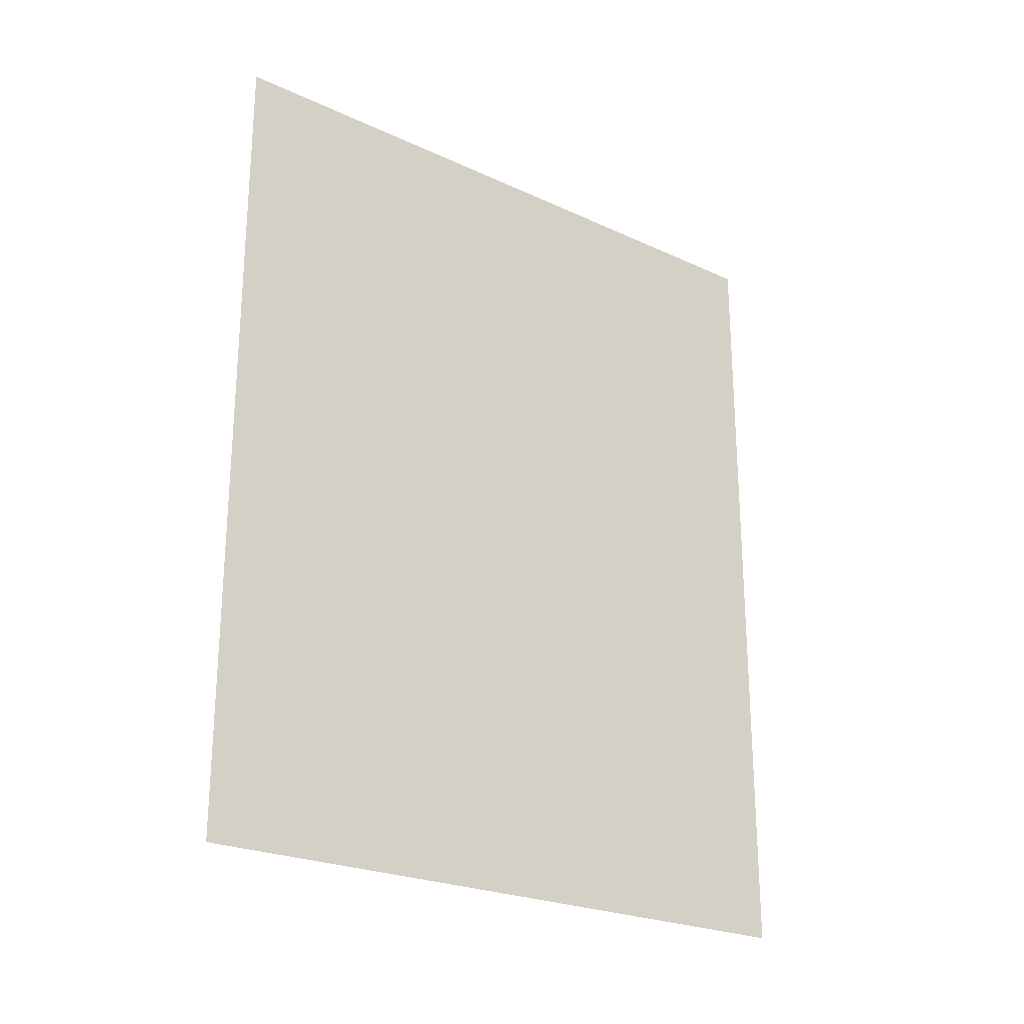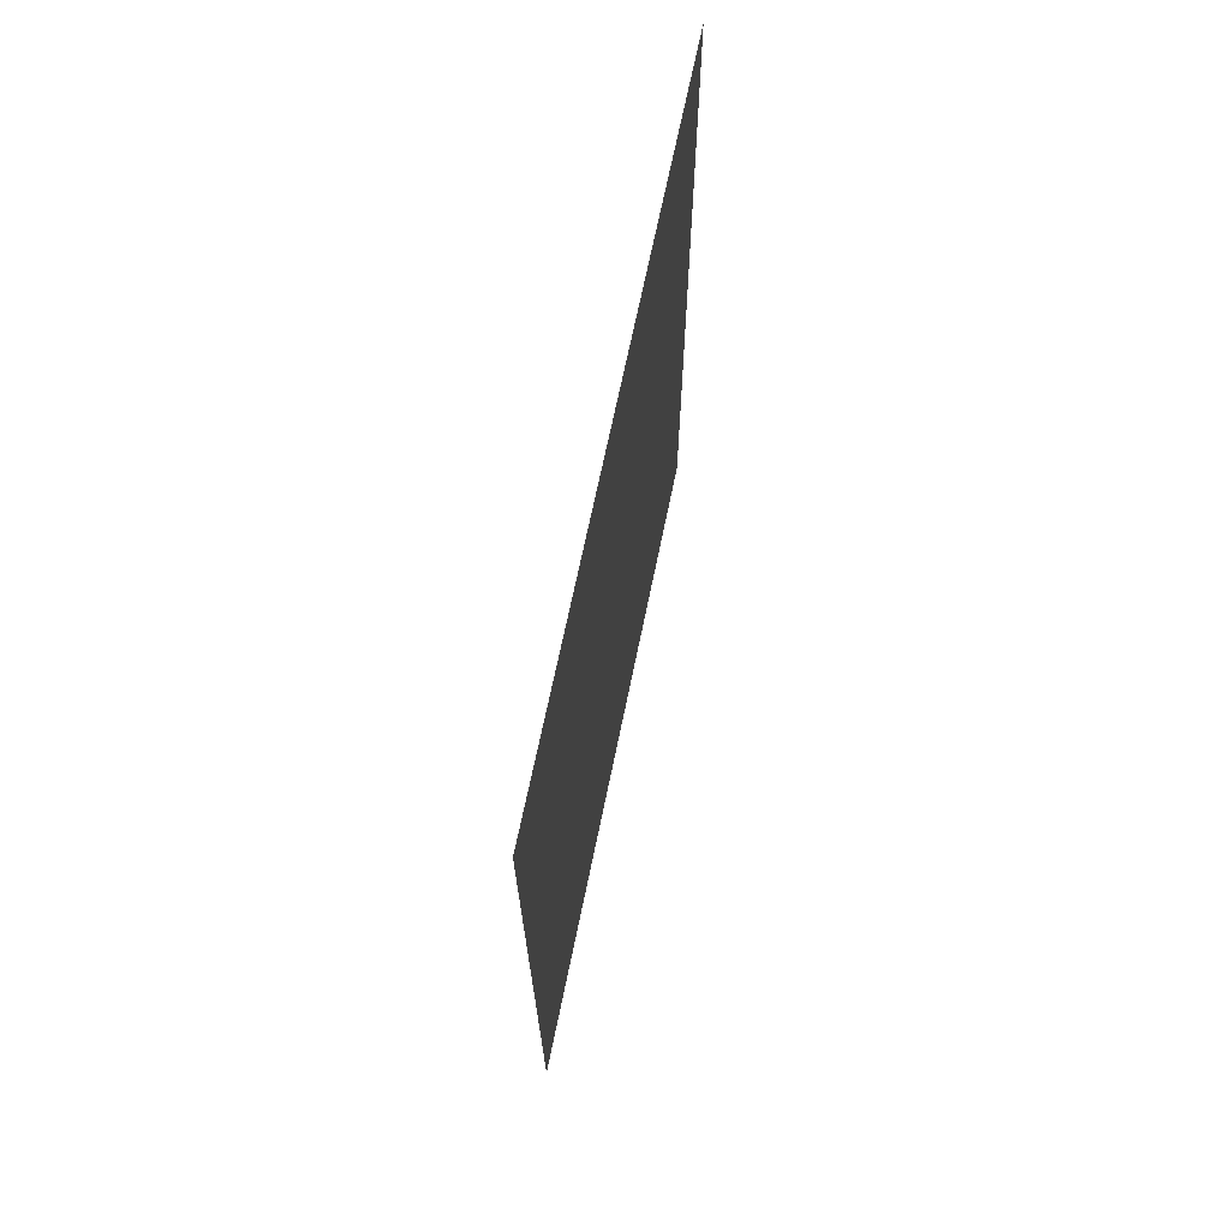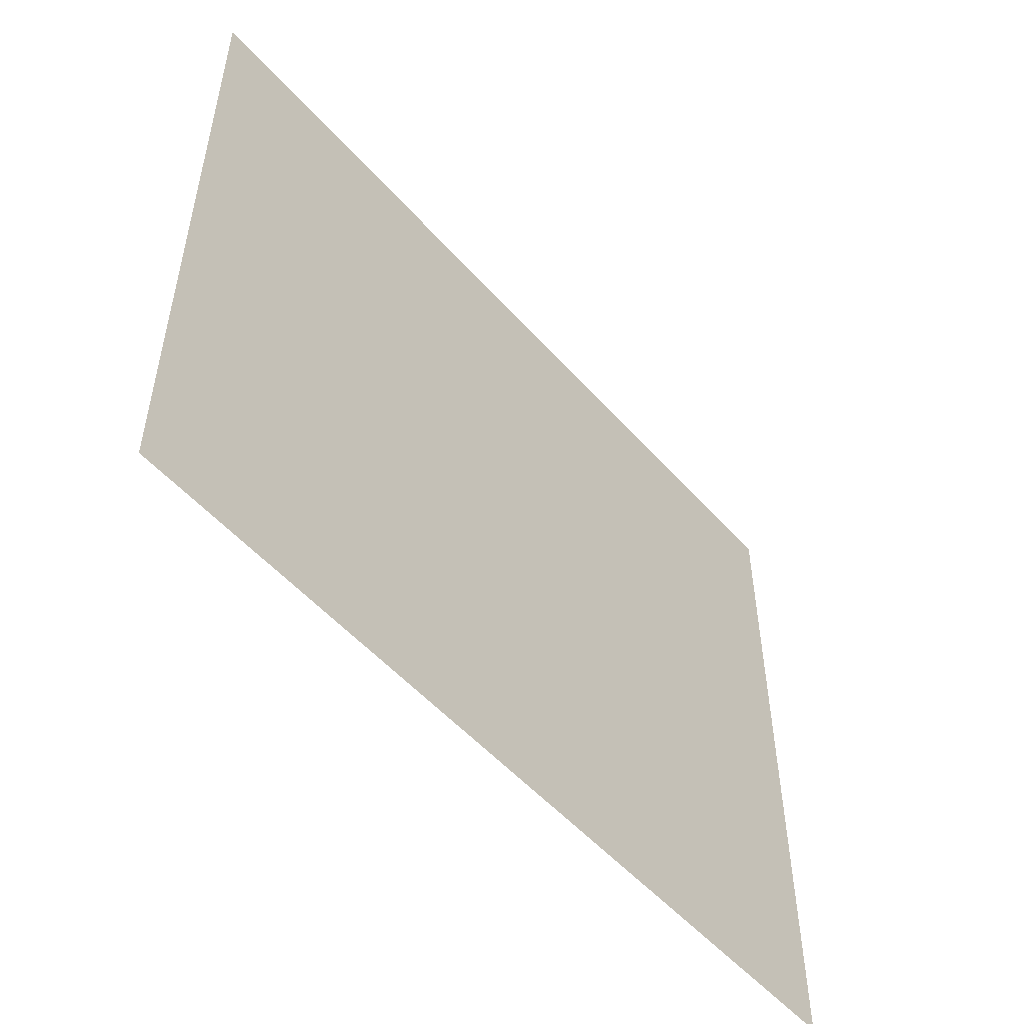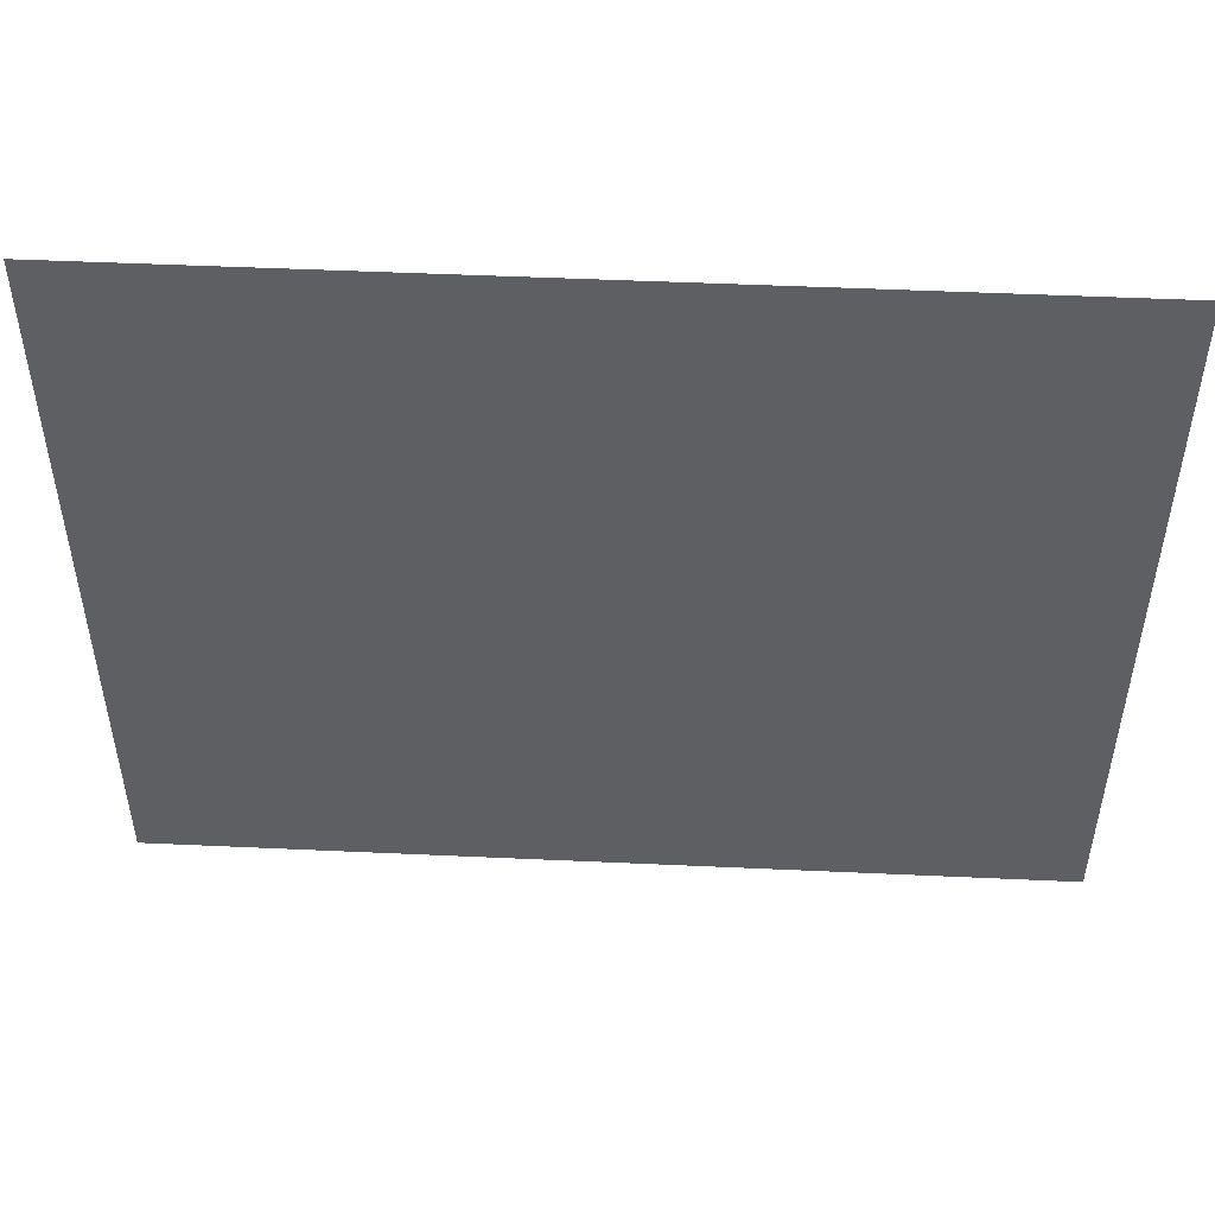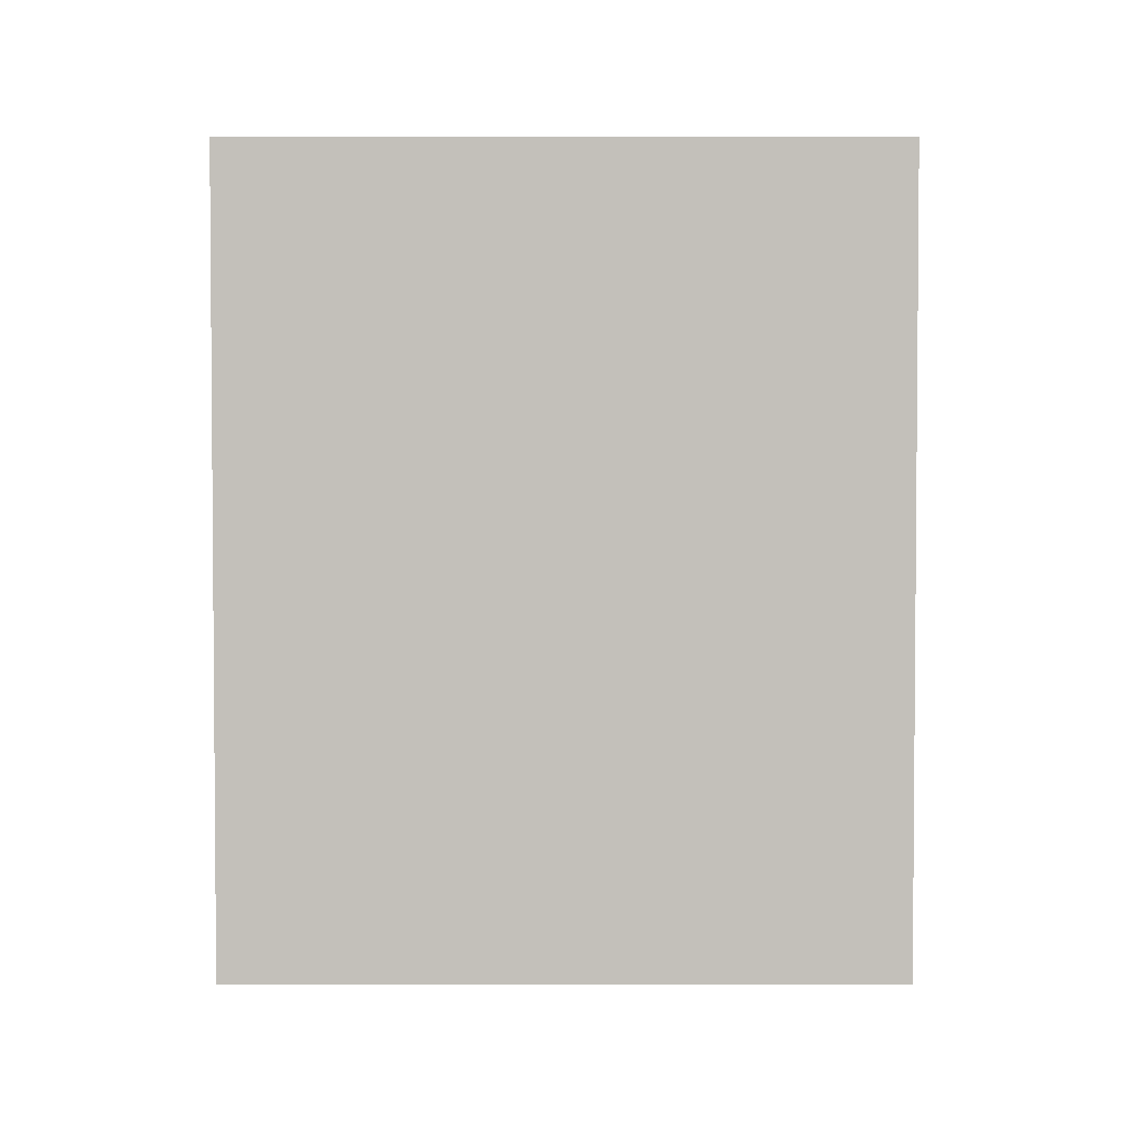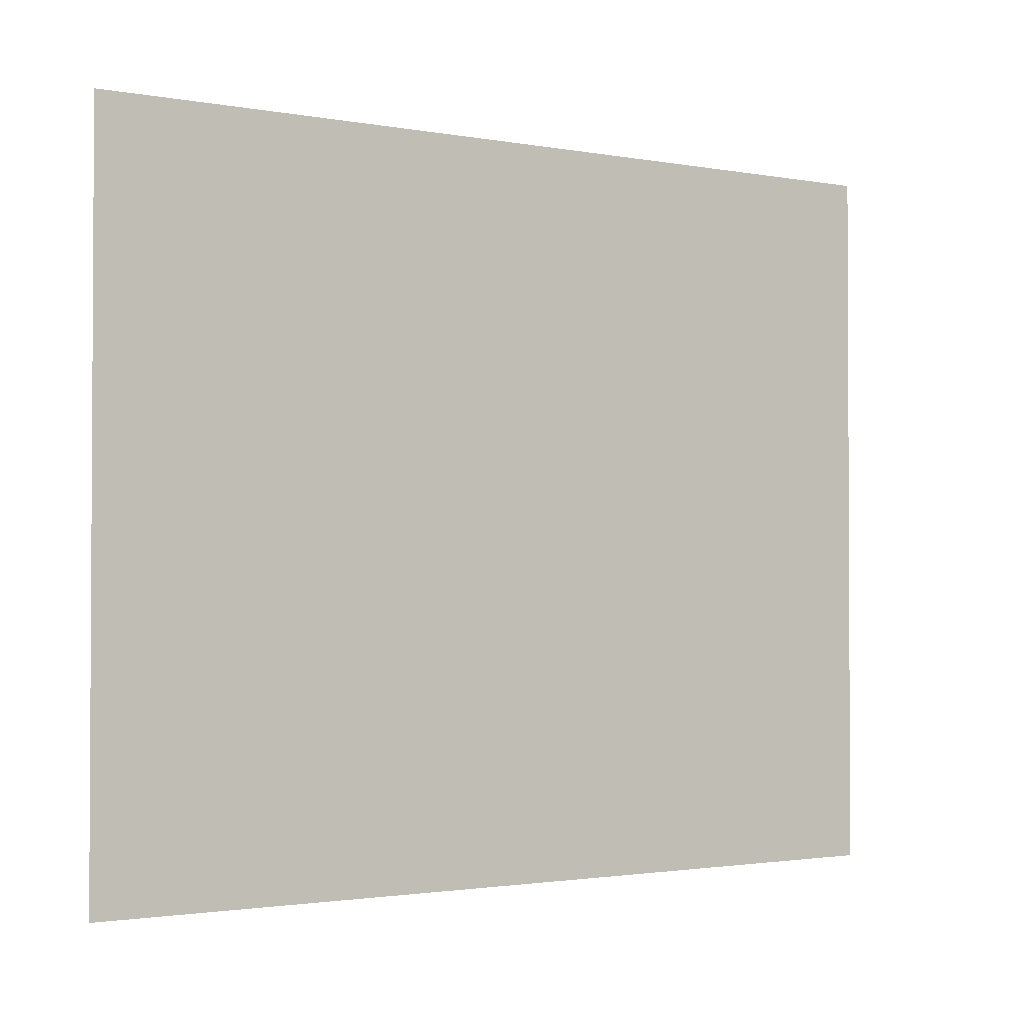
<metadata>
{"format":"obj","ext":"obj","renderer":"f3d","projection":"perspective","resolution":1024,"background":"white","views":[{"elev":-24.0,"azim":52.5,"up":"+Z"},{"elev":68.9,"azim":11.6,"up":"+Z"},{"elev":-52.5,"azim":-139.8,"up":"+Y"},{"elev":49.4,"azim":92.9,"up":"+Y"},{"elev":2.7,"azim":89.9,"up":"+Z"},{"elev":-1.8,"azim":56.4,"up":"+Y"}]}
</metadata>
<code>
v -19.2 6.218 0
v -19.2 7.873 0
v -19.2 6.218 2
v -19.2 7.873 2
f 1 2 3
f 2 3 4

</code>
